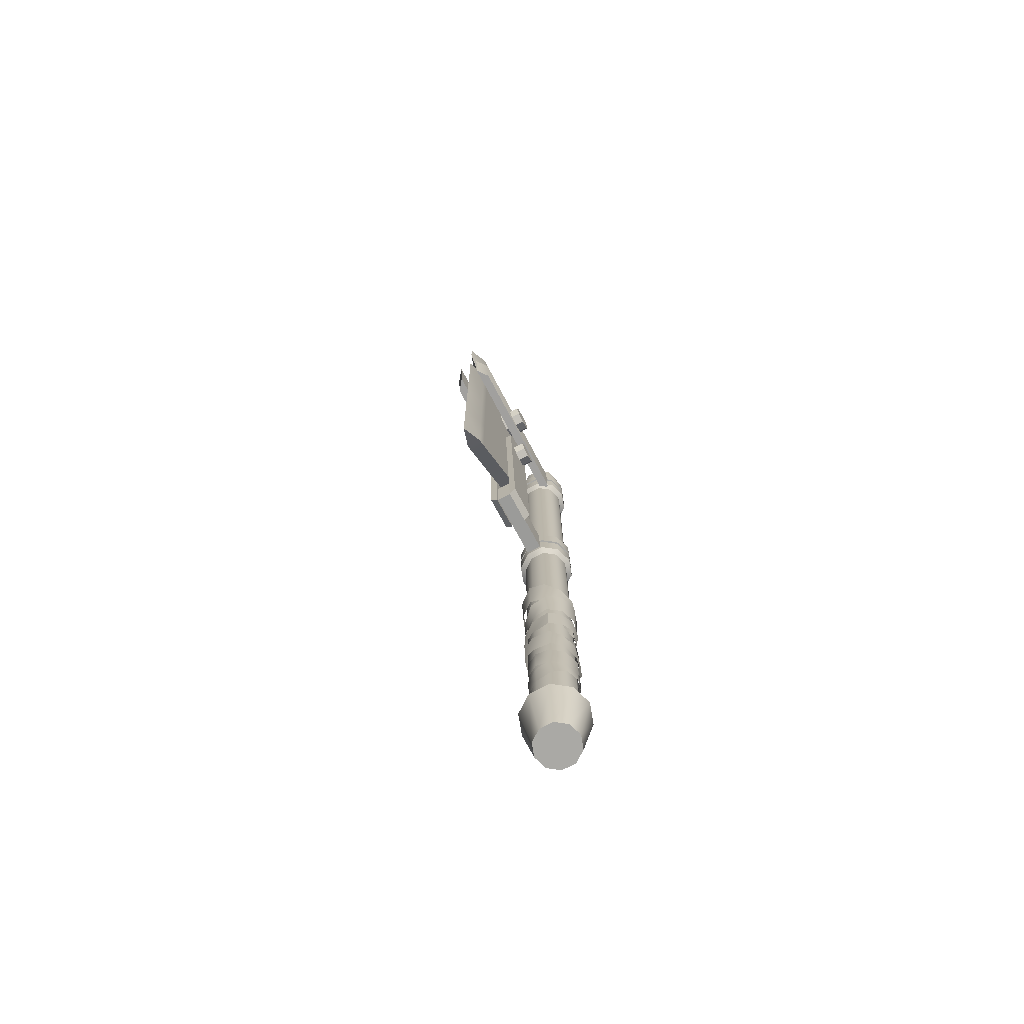
<metadata>
{"format":"obj","ext":"obj","renderer":"f3d","projection":"perspective","resolution":1024,"background":"white","views":[{"elev":-75.3,"azim":117.6,"up":"+Z"}]}
</metadata>
<code>
o Axe_Cylinder.014
v -0.003644 -0.03065 -0.1099
v -0.0225 -0.02453 -0.09891
v -0.03432 -0.008348 -0.09334
v -0.02193 0.02695 -0.08172
v -0.003397 0.03279 -0.09553
v 0.01502 0.02703 -0.1003
v 0.02617 0.01096 -0.1104
v 0.02686 -0.008489 -0.12
v 0.01521 -0.02453 -0.1175
v 0.02668 -0.008243 -0.06604
v 0.01506 -0.0243 -0.05507
v -0.003782 -0.03046 -0.0492
v -0.03436 0.01147 -0.08681
v -0.02273 0.02753 -0.08128
v -0.003893 0.03369 -0.07646
v 0.01497 0.0276 -0.0762
v 0.02665 0.01158 -0.07362
v 0.01785 0.02752 -0.01738
v 0.02691 0.01305 -0.01021
v 0.02623 -0.0112 -0.003411
v -0.003644 -0.03065 -0.06799
v -0.02307 -0.02269 -0.03814
v -0.03398 -0.006136 -0.03014
v -0.03218 0.01375 -0.0278
v -0.02332 0.03016 -0.02953
v -0.000701 0.0345 -0.02496
v -0.0228 0.02886 0.01433
v -0.002865 0.03192 -7.5e-05
v 0.01275 0.02519 -0.002372
v 0.0188 -0.02713 0.00252
v -0.00414 -0.03329 0.009215
v -0.02624 -0.02491 0.01506
v -0.03646 -0.007971 0.0167
v -0.0354 0.01561 0.01982
v -0.0225 -0.02453 -0.05702
v -0.03432 -0.008348 -0.05145
v -0.02193 0.02695 -0.03983
v -0.003397 0.03279 -0.05365
v 0.01502 0.02703 -0.05844
v 0.02617 0.01096 -0.06856
v 0.02686 -0.008489 -0.07815
v 0.01521 -0.02453 -0.07557
v 0.02668 -0.008243 -0.02416
v 0.01505 -0.02429 -0.01319
v -0.003759 -0.03037 -0.007312
v -0.03436 0.01147 -0.04492
v -0.02273 0.02753 -0.0394
v -0.003893 0.03369 -0.03458
v 0.01497 0.0276 -0.03431
v 0.02665 0.01158 -0.03174
v 0.01758 0.02694 0.02451
v 0.02884 0.01273 0.03161
v 0.02789 -0.01086 0.03841
v -0.02491 -0.02196 0.002567
v -0.03554 -0.005504 0.01057
v -0.03464 0.01406 0.01291
v -0.02303 0.02983 0.01235
v -0.000626 0.03396 0.01693
v -0.02149 0.02739 0.05621
v -0.002955 0.03287 0.04175
v 0.0162 0.02714 0.02429
v 0.01817 -0.02601 0.0444
v -0.003712 -0.03166 0.0511
v -0.02465 -0.02368 0.05695
v -0.03428 -0.007615 0.05859
v -0.03334 0.01473 0.06171
v -0.002903 -0.03619 0.2217
v -0.0247 -0.02855 0.2067
v -0.03812 -0.0102 0.1991
v -0.02406 0.02984 0.1832
v -0.003042 0.03646 0.2021
v 0.01785 0.02993 0.2086
v 0.03249 0.01212 0.2223
v 0.03327 -0.009939 0.2354
v 0.01848 -0.02924 0.232
v 0.03107 -0.01008 0.1618
v 0.01737 -0.02611 0.147
v -0.003999 -0.03309 0.139
v -0.03816 0.01228 0.1902
v -0.02497 0.0305 0.1826
v -0.003604 0.03748 0.176
v 0.01779 0.03057 0.1757
v 0.03104 0.0124 0.1722
v 0.01777 0.02586 0.1106
v 0.02891 0.0126 0.1064
v 0.02827 -0.009788 0.09956
v -0.003322 -0.03549 0.1645
v -0.02409 -0.02509 0.127
v -0.0354 -0.007143 0.1175
v -0.03493 0.01459 0.1131
v -0.02366 0.031 0.1185
v 4.3e-05 0.0347 0.1141
v -0.02119 0.02721 0.08052
v -0.000479 0.03233 0.09588
v 0.01244 0.02292 0.09802
v 0.01808 -0.0255 0.093
v -0.003253 -0.03141 0.08591
v -0.02445 -0.02403 0.07974
v -0.03422 -0.0079 0.078
v -0.03375 0.01481 0.07469
v -0.0247 -0.02855 0.1495
v -0.03812 -0.0102 0.1419
v -0.02289 0.02845 0.1293
v -0.003042 0.03505 0.1449
v 0.01746 0.02727 0.1516
v 0.03028 0.01164 0.1654
v 0.03127 -0.01036 0.1783
v 0.01806 -0.02855 0.1748
v 0.02848 -0.008542 0.1159
v 0.01658 -0.02641 0.1046
v -0.001451 -0.03205 0.09849
v -0.03875 0.01247 0.1329
v -0.02377 0.02909 0.1288
v -0.00341 0.03565 0.1224
v 0.01648 0.02839 0.1238
v 0.02902 0.01112 0.1233
v 0.01765 0.02611 0.06973
v 0.02924 0.0125 0.06221
v 0.02872 -0.01131 0.055
v -0.0246 -0.02487 0.09183
v -0.03419 -0.00662 0.08506
v -0.03239 0.01306 0.08198
v -0.0213 0.028 0.0826
v 0.000464 0.03375 0.07786
v -0.02296 0.02919 0.03613
v -0.00278 0.03349 0.05146
v 0.01629 0.02628 0.06996
v 0.01901 -0.02712 0.04864
v -0.003789 -0.03359 0.04155
v -0.02644 -0.02561 0.03535
v -0.03699 -0.00838 0.03361
v -0.03631 0.01589 0.0303
v -0.004162 -0.0303 -0.1705
v -0.004162 -0.0303 0.921
v -0.02197 -0.02451 -0.1705
v -0.02197 -0.02451 0.921
v -0.03298 -0.009363 -0.1705
v -0.03298 -0.009363 0.921
v -0.03298 0.009363 -0.1705
v -0.03298 0.009363 0.921
v -0.02197 0.02451 -0.1705
v -0.02197 0.02451 0.921
v -0.004162 0.0303 -0.1705
v -0.004162 0.0303 0.921
v 0.01365 0.02451 -0.1705
v 0.01365 0.02451 0.921
v 0.02465 0.009363 -0.1705
v 0.02465 0.009363 0.921
v 0.02465 -0.009363 -0.1705
v 0.02465 -0.009363 0.921
v 0.01365 -0.02451 -0.1705
v 0.01365 -0.02451 0.921
v -0.004162 -0.04376 -0.182
v -0.02989 -0.03541 -0.182
v -0.04578 -0.01352 -0.182
v -0.04578 0.01352 -0.182
v -0.02989 0.03541 -0.182
v -0.004162 0.04376 -0.182
v 0.02156 0.03541 -0.182
v 0.03746 0.01352 -0.182
v 0.03746 -0.01352 -0.182
v 0.02156 -0.03541 -0.182
v -0.004162 -0.02894 -0.2631
v -0.02117 -0.02341 -0.2631
v -0.03168 -0.008942 -0.2631
v -0.03168 0.008942 -0.2631
v -0.02117 0.02341 -0.2631
v -0.004162 0.02894 -0.2631
v 0.01285 0.02341 -0.2631
v 0.02336 0.008942 -0.2631
v 0.02336 -0.008942 -0.2631
v 0.01285 -0.02341 -0.2631
v -0.02628 -0.03044 0.4781
v -0.02628 -0.03044 0.4104
v -0.03995 -0.01163 0.4781
v -0.03995 -0.01163 0.4104
v -0.03995 0.01163 0.4781
v -0.03995 0.01163 0.4104
v -0.02628 0.03044 0.4781
v -0.02628 0.03044 0.4104
v -0.004162 0.03763 0.4781
v -0.004162 0.03763 0.4104
v 0.01796 0.03044 0.4781
v 0.01796 0.03044 0.4104
v 0.03163 0.01163 0.4781
v 0.03163 0.01163 0.4104
v 0.03163 -0.01163 0.4781
v 0.03163 -0.01163 0.4104
v -0.004162 -0.03763 0.4104
v -0.004162 -0.03763 0.4781
v 0.01796 -0.03044 0.4781
v 0.01796 -0.03044 0.4104
v -0.004162 -0.0303 0.4832
v -0.004162 -0.0303 0.4053
v -0.02197 -0.02451 0.4053
v -0.02197 -0.02451 0.4832
v -0.03298 -0.009363 0.4053
v -0.03298 -0.009363 0.4832
v -0.03298 0.009363 0.4053
v -0.03298 0.009363 0.4832
v -0.02197 0.02451 0.4053
v -0.02197 0.02451 0.4832
v -0.004162 0.0303 0.4053
v -0.004162 0.0303 0.4832
v 0.01365 0.02451 0.4053
v 0.01365 0.02451 0.4832
v 0.02465 0.009363 0.4053
v 0.02465 0.009363 0.4832
v 0.02465 -0.009363 0.4053
v 0.02465 -0.009363 0.4832
v 0.01365 -0.02451 0.4053
v 0.01365 -0.02451 0.4832
v -0.004162 -0.0303 0.8712
v -0.004162 -0.0303 0.7977
v -0.02197 -0.02451 0.7977
v -0.02197 -0.02451 0.8712
v -0.03298 -0.009363 0.7977
v -0.03298 -0.009363 0.8712
v -0.03298 0.009363 0.7977
v -0.03298 0.009363 0.8712
v -0.02197 0.02451 0.7977
v -0.02197 0.02451 0.8712
v -0.004162 0.0303 0.7977
v -0.004162 0.0303 0.8712
v 0.01365 0.02451 0.7977
v 0.01365 0.02451 0.8712
v 0.02465 0.009363 0.7977
v 0.02465 0.009363 0.8712
v 0.02465 -0.009363 0.7977
v 0.02465 -0.009363 0.8712
v 0.01365 -0.02451 0.7977
v 0.01365 -0.02451 0.8712
v 0.01796 -0.03044 0.8026
v 0.01796 -0.03044 0.8664
v -0.004162 -0.03763 0.8664
v -0.004162 -0.03763 0.8026
v 0.03163 -0.01163 0.8026
v 0.03163 -0.01163 0.8664
v 0.03163 0.01163 0.8026
v 0.03163 0.01163 0.8664
v 0.01796 0.03044 0.8026
v 0.01796 0.03044 0.8664
v -0.004162 0.03763 0.8026
v -0.004162 0.03763 0.8664
v -0.02628 0.03044 0.8026
v -0.02628 0.03044 0.8664
v -0.03995 0.01163 0.8026
v -0.03995 0.01163 0.8664
v -0.03995 -0.01163 0.8026
v -0.03995 -0.01163 0.8664
v -0.02628 -0.03044 0.8026
v -0.02628 -0.03044 0.8664
v 0.01353 -0.02435 0.44
v 0.01353 -0.02435 0.4485
v 0.02447 -0.009303 0.44
v 0.02447 -0.009303 0.4485
v 0.02447 0.009302 0.44
v 0.02447 0.009302 0.4485
v 0.01353 0.02435 0.44
v 0.01353 0.02435 0.4485
v -0.004162 0.0301 0.44
v -0.004162 0.0301 0.4485
v -0.02186 0.02435 0.44
v -0.02186 0.02435 0.4485
v -0.03279 0.009302 0.44
v -0.03279 0.009302 0.4485
v -0.03279 -0.009303 0.44
v -0.03279 -0.009303 0.4485
v -0.004162 -0.0301 0.4485
v -0.004162 -0.0301 0.44
v -0.02186 -0.02435 0.44
v -0.02186 -0.02435 0.4485
v -0.03995 0.01163 0.4485
v -0.03995 0.01163 0.44
v -0.03995 -0.01163 0.4485
v -0.03995 -0.01163 0.44
v -0.02628 -0.03044 0.4485
v -0.02628 -0.03044 0.44
v -0.02628 0.03044 0.4485
v -0.02628 0.03044 0.44
v 0.01796 0.03044 0.4485
v 0.01796 0.03044 0.44
v 0.03163 -0.01163 0.4485
v 0.03163 -0.01163 0.44
v -0.004162 -0.03763 0.44
v -0.004162 -0.03763 0.4485
v 0.01796 -0.03044 0.4485
v 0.01796 -0.03044 0.44
v 0.03163 0.01163 0.4485
v 0.03163 0.01163 0.44
v -0.004162 0.03763 0.4485
v -0.004162 0.03763 0.44
v 0.01796 -0.03044 0.8387
v 0.01796 -0.03044 0.8302
v -0.03995 0.01163 0.8387
v -0.03995 0.01163 0.8302
v -0.004162 -0.03763 0.8302
v -0.004162 -0.03763 0.8387
v 0.03163 -0.01163 0.8387
v 0.03163 -0.01163 0.8302
v 0.03163 0.01163 0.8387
v 0.03163 0.01163 0.8302
v 0.01796 0.03044 0.8387
v 0.01796 0.03044 0.8302
v -0.004162 0.03763 0.8387
v -0.004162 0.03763 0.8302
v -0.02628 0.03044 0.8387
v -0.02628 0.03044 0.8302
v -0.03995 -0.01163 0.8387
v -0.03995 -0.01163 0.8302
v -0.02628 -0.03044 0.8387
v -0.02628 -0.03044 0.8302
v -0.02186 -0.02435 0.8387
v -0.02186 -0.02435 0.8302
v -0.004162 -0.0301 0.8302
v -0.004162 -0.0301 0.8387
v -0.03279 -0.009303 0.8387
v -0.03279 -0.009303 0.8302
v -0.03279 0.009302 0.8387
v -0.03279 0.009302 0.8302
v -0.02186 0.02435 0.8387
v -0.02186 0.02435 0.8302
v -0.004162 0.0301 0.8387
v -0.004162 0.0301 0.8302
v 0.01353 0.02435 0.8387
v 0.01353 0.02435 0.8302
v 0.02447 0.009302 0.8387
v 0.02447 0.009302 0.8302
v 0.02447 -0.009303 0.8387
v 0.02447 -0.009303 0.8302
v 0.01353 -0.02435 0.8387
v 0.01353 -0.02435 0.8302
v 0.234 0.02403 0.785
v 0.2387 0.02403 0.8516
v 0.02067 0.02403 0.8003
v 0.02544 0.02403 0.8669
v 0.2548 0.01153 0.8504
v 0.25 0.01153 0.7838
v 0.02544 0.01153 0.8669
v 0.02067 0.01153 0.8003
v 0.2548 -0.01675 0.8504
v 0.25 -0.01675 0.7838
v 0.1363 0.03694 0.8058
v 0.1363 -0.03649 0.8058
v 0.1229 0.03694 0.8125
v 0.1229 -0.03649 0.8125
v 0.1182 0.03694 0.8267
v 0.1182 -0.03649 0.8267
v 0.1249 0.03694 0.8401
v 0.1249 -0.03649 0.8401
v 0.1391 0.03694 0.8449
v 0.1391 -0.03649 0.8449
v 0.1525 0.03694 0.8382
v 0.1525 -0.03649 0.8382
v 0.1573 0.03694 0.8239
v 0.1573 -0.03649 0.8239
v 0.1506 0.03694 0.8105
v 0.1506 -0.03649 0.8105
v 0.02067 -0.01675 0.8003
v 0.02544 -0.01675 0.8669
v 0.2387 -0.02925 0.8516
v 0.234 -0.02925 0.785
v 0.02544 -0.02925 0.8669
v 0.02067 -0.02925 0.8003
v 0.222 0.007001 1.033
v 0.2173 0.007001 0.3967
v 0.07501 0.007001 1.037
v 0.07037 0.007001 0.537
v 0.222 -0.01222 1.033
v 0.2173 -0.01222 0.3967
v 0.07037 -0.01222 0.537
v 0.07501 -0.01222 1.037
v 0.2518 -0.002609 1.008
v 0.1065 0.007001 1.035
v 0.1018 0.007001 0.5281
v 0.2471 -0.002609 0.3771
v 0.1065 -0.01222 1.035
v 0.1018 -0.01222 0.5281
v 0.1415 0.01733 0.7216
v 0.09531 0.01733 0.7265
v 0.1281 0.01733 0.4105
v 0.08197 0.01733 0.4154
v 0.127 0.008103 0.4002
v 0.08087 0.008103 0.4051
v 0.1415 0.008103 0.7216
v 0.09531 0.008103 0.7265
v 0.08087 -0.01208 0.4051
v 0.127 -0.01208 0.4002
v 0.09531 -0.01208 0.7265
v 0.1415 -0.01208 0.7216
v 0.1281 -0.02131 0.4105
v 0.08197 -0.02131 0.4154
v 0.1415 -0.02131 0.7216
v 0.09531 -0.02131 0.7265
v 0.09671 0.03224 0.6752
v 0.09671 -0.03208 0.6752
v 0.103 0.03224 0.6868
v 0.103 -0.03208 0.6868
v 0.1156 0.03224 0.6905
v 0.1156 -0.03208 0.6905
v 0.1271 0.03224 0.6842
v 0.1271 -0.03208 0.6842
v 0.1308 0.03224 0.6716
v 0.1308 -0.03208 0.6716
v 0.1245 0.03224 0.6601
v 0.1245 -0.03208 0.6601
v 0.1119 0.03224 0.6564
v 0.1119 -0.03208 0.6564
v 0.1004 0.03224 0.6626
v 0.1004 -0.03208 0.6626
v 0.1272 0.007876 0.4644
v 0.1249 0.007876 0.4088
v -0.02201 0.007876 0.4821
v -0.02435 0.007876 0.4264
v 0.1249 -0.01185 0.4088
v 0.1272 -0.01185 0.4644
v -0.02435 -0.01185 0.4264
v -0.02201 -0.01185 0.4821
v 0.2214 0.007001 0.9643
v 0.2208 0.007001 0.8875
v 0.2004 0.007001 0.9275
v 0.0744 0.007001 0.9582
v 0.07373 0.007001 0.8813
v 0.07407 0.007001 0.9197
v 0.07373 -0.01222 0.8813
v 0.0744 -0.01222 0.9582
v 0.07407 -0.01222 0.9197
v 0.2208 -0.01222 0.8875
v 0.2214 -0.01222 0.9643
v 0.2004 -0.01222 0.9275
v 0.2506 -0.002609 0.8917
v 0.2513 -0.002609 0.9686
v 0.2303 -0.002609 0.9317
v 0.1059 -0.01222 0.9588
v 0.1052 -0.01222 0.8819
v 0.1055 -0.01222 0.9204
v 0.1052 0.007001 0.8819
v 0.1059 0.007001 0.9588
v 0.1055 0.007001 0.9204
v 0.2182 0.007001 0.5233
v 0.248 -0.002609 0.5098
v 0.1027 0.007001 0.6193
v 0.07123 0.007001 0.6257
v 0.07123 -0.01222 0.6257
v 0.1027 -0.01222 0.6193
v 0.2182 -0.01222 0.5233
v 0.2055 0.007001 0.4101
v 0.2055 -0.01222 0.4101
v 0.2102 -0.01222 1.033
v 0.2102 0.007001 1.033
v 0.2096 0.007001 0.9637
v 0.1907 0.007001 0.9267
v 0.209 0.007001 0.8869
v 0.2096 -0.01222 0.9637
v 0.1907 -0.01222 0.9267
v 0.209 -0.01222 0.8869
v 0.2064 0.007001 0.5331
v 0.2064 -0.01222 0.5331
v 0.2192 0.007001 0.6602
v 0.1036 0.007001 0.7181
v 0.07217 0.007001 0.7218
v 0.07217 -0.01222 0.7218
v 0.1036 -0.01222 0.7181
v 0.2192 -0.01222 0.6602
v 0.249 -0.002609 0.6534
v 0.2074 0.007001 0.6661
v 0.2074 -0.01222 0.6661
v 0.1629 -0.01222 1.034
v 0.1629 0.007001 1.034
v 0.1519 0.007001 0.9238
v 0.1617 0.007001 0.8846
v 0.1624 -0.01222 0.9615
v 0.1592 -0.01222 0.5723
v 0.1583 0.007001 0.4638
v 0.1583 -0.01222 0.4638
v 0.1624 0.007001 0.9615
v 0.1519 -0.01222 0.9238
v 0.1617 -0.01222 0.8846
v 0.1592 0.007001 0.5723
v 0.1601 0.007001 0.6898
v 0.1601 -0.01222 0.6898
f 23 55 56 24
f 2 35 36 3
f 22 54 55 23
f 1 21 35 2
f 17 50 43 10
f 19 52 53 20
f 16 49 50 17
f 18 51 52 19
f 15 48 49 16
f 34 66 59 27
f 14 47 48 15
f 33 65 66 34
f 13 46 47 14
f 32 64 65 33
f 11 44 45 12
f 9 42 21 1
f 31 63 64 32
f 10 43 44 11
f 8 41 42 9
f 30 62 63 31
f 3 36 46 13
f 7 40 41 8
f 28 60 61 29
f 26 58 51 18
f 6 39 40 7
f 27 59 60 28
f 25 57 58 26
f 5 38 39 6
f 20 53 62 30
f 24 56 57 25
f 4 37 38 5
f 12 45 54 22
f 89 90 122 121
f 68 69 102 101
f 88 89 121 120
f 67 68 101 87
f 83 76 109 116
f 85 86 119 118
f 82 83 116 115
f 84 85 118 117
f 81 82 115 114
f 100 93 125 132
f 80 81 114 113
f 99 100 132 131
f 79 80 113 112
f 98 99 131 130
f 77 78 111 110
f 75 67 87 108
f 97 98 130 129
f 76 77 110 109
f 74 75 108 107
f 96 97 129 128
f 69 79 112 102
f 73 74 107 106
f 94 95 127 126
f 92 84 117 124
f 72 73 106 105
f 93 94 126 125
f 91 92 124 123
f 71 72 105 104
f 86 96 128 119
f 90 91 123 122
f 70 71 104 103
f 78 88 120 111
f 216 136 138 218
f 218 138 140 220
f 220 140 142 222
f 222 142 144 224
f 224 144 146 226
f 226 146 148 228
f 228 148 150 230
f 230 150 152 232
f 136 134 152 150 148 146 144 142 140 138
f 191 190 286 287
f 213 134 136 216
f 135 137 155 154
f 154 155 165 164
f 151 133 153 162
f 149 151 162 161
f 147 149 161 160
f 145 147 160 159
f 143 145 159 158
f 141 143 158 157
f 139 141 157 156
f 133 135 154 153
f 137 139 156 155
f 163 164 165 166 167 168 169 170 171 172
f 161 162 172 171
f 158 159 169 168
f 155 156 166 165
f 162 153 163 172
f 159 160 170 169
f 156 157 167 166
f 153 154 164 163
f 160 161 171 170
f 157 158 168 167
f 212 231 214 193
f 210 229 231 212
f 208 227 229 210
f 206 225 227 208
f 204 223 225 206
f 202 221 223 204
f 200 219 221 202
f 198 217 219 200
f 196 215 217 198
f 193 214 215 196
f 135 195 197 137
f 232 152 134 213
f 149 209 211 151
f 147 207 209 149
f 145 205 207 147
f 143 203 205 145
f 141 201 203 143
f 139 199 201 141
f 137 197 199 139
f 151 211 194 133
f 213 216 252 235
f 232 213 235 234
f 224 226 242 244
f 202 204 181 179
f 217 215 251 249
f 194 211 192 189
f 216 218 250 252
f 195 194 189 174
f 227 225 241 239
f 205 203 182 184
f 193 196 173 190
f 212 193 190 191
f 226 228 240 242
f 204 206 183 181
f 219 217 249 247
f 197 195 174 176
f 218 220 248 250
f 196 198 175 173
f 229 227 239 237
f 207 205 184 186
f 133 194 195 135
f 288 285 189 192
f 185 187 283 289
f 187 191 287 283
f 181 183 281 291
f 183 185 289 281
f 173 175 275 277
f 175 177 273 275
f 190 173 277 286
f 179 181 291 279
f 248 246 307 295
f 238 234 293 299
f 242 240 301 303
f 244 242 303 305
f 246 244 305 307
f 252 250 309 311
f 297 312 251 236
f 250 248 295 309
f 271 270 269 272
f 235 252 311 298
f 203 201 180 182
f 225 223 243 241
f 210 212 191 187
f 215 214 236 251
f 211 209 188 192
f 214 231 233 236
f 200 202 179 177
f 222 224 244 246
f 201 199 178 180
f 223 221 245 243
f 208 210 187 185
f 230 232 234 238
f 209 207 186 188
f 231 229 237 233
f 198 200 177 175
f 220 222 246 248
f 199 197 176 178
f 221 219 247 245
f 206 208 185 183
f 228 230 238 240
f 285 278 174 189
f 278 276 176 174
f 274 280 180 178
f 276 274 178 176
f 280 292 182 180
f 282 290 186 184
f 292 282 184 182
f 284 288 192 188
f 290 284 188 186
f 234 235 298 293
f 240 238 299 301
f 312 310 249 251
f 296 308 245 247
f 310 296 247 249
f 308 306 243 245
f 306 304 241 243
f 304 302 239 241
f 302 300 237 239
f 294 297 236 233
f 300 294 233 237
f 307 305 323 321
f 291 281 260 262
f 297 294 332 315
f 312 297 315 314
f 306 308 322 324
f 282 292 261 259
f 299 293 331 329
f 286 277 272 269
f 294 300 330 332
f 287 286 269 254
f 295 307 321 319
f 279 291 262 264
f 285 288 253 270
f 278 285 270 271
f 308 296 320 322
f 292 280 263 261
f 301 299 329 327
f 283 287 254 256
f 300 302 328 330
f 288 284 255 253
f 177 179 279 273
f 267 271 272 268
f 265 267 268 266
f 263 265 266 264
f 261 263 264 262
f 259 261 262 260
f 257 259 260 258
f 255 257 258 256
f 253 255 256 254
f 270 253 254 269
f 314 315 316 313
f 318 314 313 317
f 320 318 317 319
f 322 320 319 321
f 324 322 321 323
f 326 324 323 325
f 328 326 325 327
f 330 328 327 329
f 332 330 329 331
f 315 332 331 316
f 276 278 271 267
f 293 298 316 331
f 277 275 268 272
f 298 311 313 316
f 290 282 259 257
f 304 306 324 326
f 281 289 258 260
f 305 303 325 323
f 274 276 267 265
f 310 312 314 318
f 275 273 266 268
f 311 309 317 313
f 284 290 257 255
f 302 304 326 328
f 289 283 256 258
f 303 301 327 325
f 280 274 265 263
f 296 310 318 320
f 273 279 264 266
f 309 295 319 317
f 333 335 336 334
f 338 337 339 340
f 334 336 339 337
f 336 335 340 339
f 335 333 338 340
f 333 334 337 338
f 343 344 346 345
f 342 341 361 362
f 345 346 348 347
f 359 342 362 364
f 347 348 350 349
f 360 359 364 363
f 349 350 352 351
f 341 360 363 361
f 351 352 354 353
f 362 361 363 364
f 353 354 356 355
f 346 344 358 356 354 352 350 348
f 342 359 360 341
f 355 356 358 357
f 357 358 344 343
f 343 345 347 349 351 353 355 357
f 382 380 379 381
f 367 422 426 372
f 481 478 435 463
f 438 422 367 374
f 447 366 370 448
f 476 438 374 469
f 374 367 372 377
f 370 366 376
f 472 468 377 434
f 365 369 373
f 469 374 377 468
f 460 461 423 437
f 380 382 384 386
f 379 380 386 385
f 381 379 385 383
f 384 383 385 386
f 368 375 378 371
f 382 381 383 384
f 387 389 390 388
f 392 391 393 394
f 388 390 393 391
f 390 389 394 393
f 389 387 392 394
f 387 388 391 392
f 395 396 398 397
f 397 398 400 399
f 399 400 402 401
f 401 402 404 403
f 403 404 406 405
f 405 406 408 407
f 398 396 410 408 406 404 402 400
f 407 408 410 409
f 409 410 396 395
f 395 397 399 401 403 405 407 409
f 412 414 413 411
f 415 416 418 417
f 413 414 417 418
f 414 412 415 417
f 412 411 416 415
f 411 413 418 416
f 419 365 373 432
f 369 429 432 373
f 446 370 376 441
f 480 460 437 471
f 463 435 425 462
f 434 377 372 426
f 443 368 371 444
f 451 419 421 452
f 452 421 420 453
f 472 434 436 477
f 477 436 435 478
f 428 431 433 430
f 430 433 432 429
f 419 432 433 421
f 421 433 431 420
f 423 425 427 424
f 424 427 426 422
f 434 426 427 436
f 436 427 425 435
f 422 438 439 424
f 424 439 437 423
f 459 420 431 465
f 366 440 441 376
f 461 443 444 462
f 378 445 444 371
f 474 375 442 479
f 464 446 441 465
f 375 368 443 442
f 475 473 445 378
f 370 446 458 448
f 366 447 457 440
f 430 455 456 428
f 429 454 455 430
f 470 452 453 471
f 476 451 452 470
f 459 466 453 420
f 365 450 449 369
f 429 369 449 454
f 419 451 450 365
f 474 447 448 475
f 464 428 456 467
f 446 464 467 458
f 440 457 466 459
f 428 464 465 431
f 423 461 462 425
f 440 459 465 441
f 445 463 462 444
f 479 442 460 480
f 442 443 461 460
f 473 481 463 445
f 458 467 481 473
f 457 479 480 466
f 375 474 475 378
f 438 476 470 439
f 439 470 471 437
f 448 458 473 475
f 447 474 479 457
f 455 477 478 456
f 454 472 477 455
f 466 480 471 453
f 450 469 468 449
f 454 449 468 472
f 451 476 469 450
f 467 456 478 481

</code>
